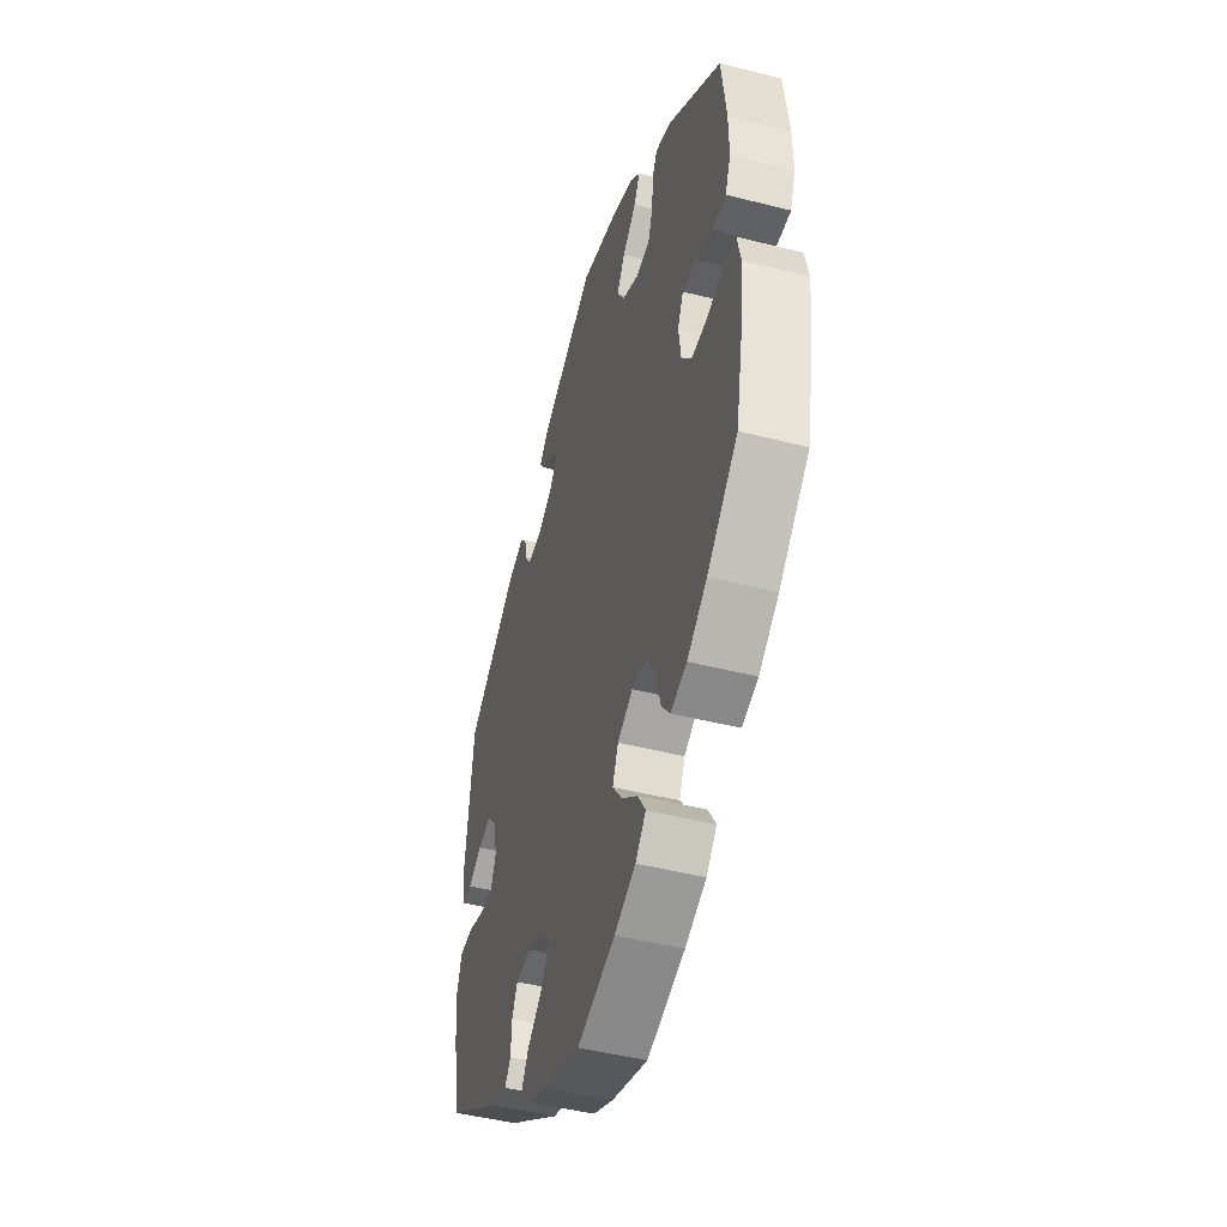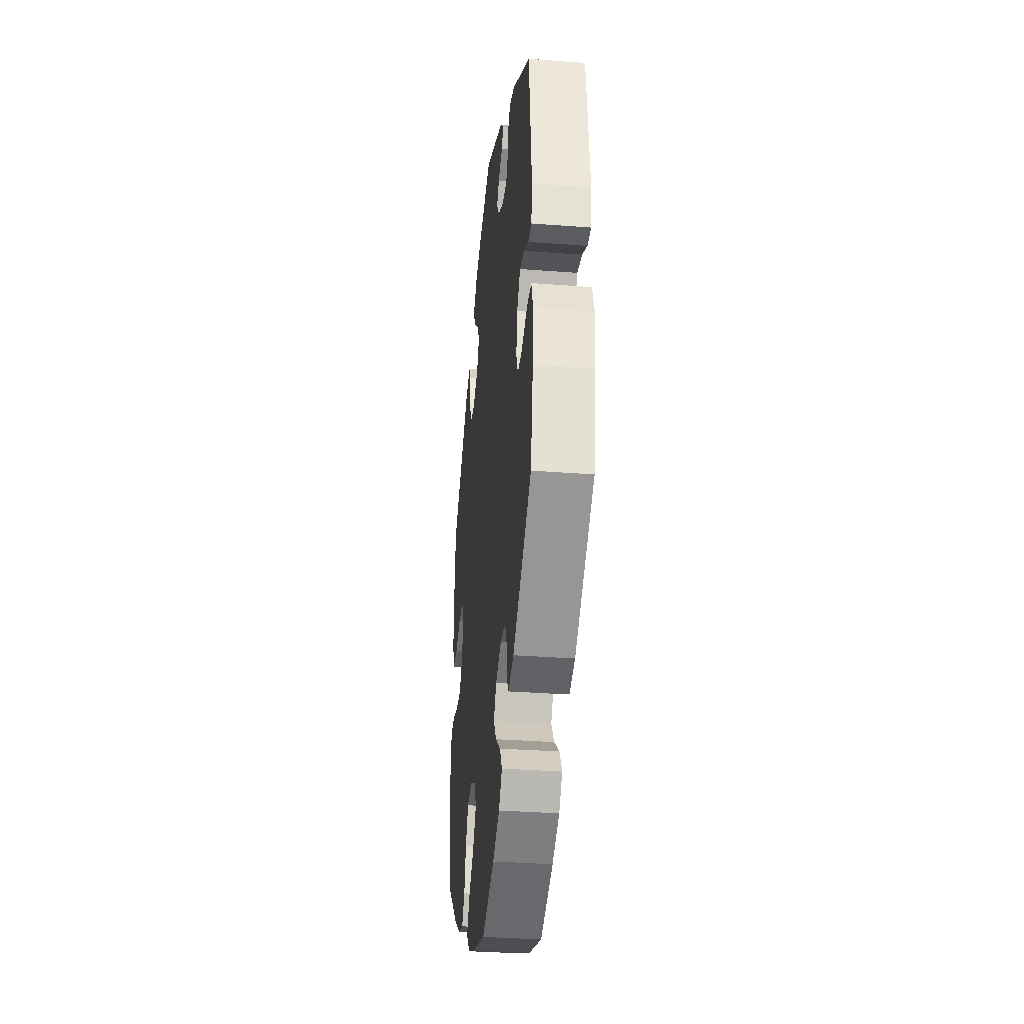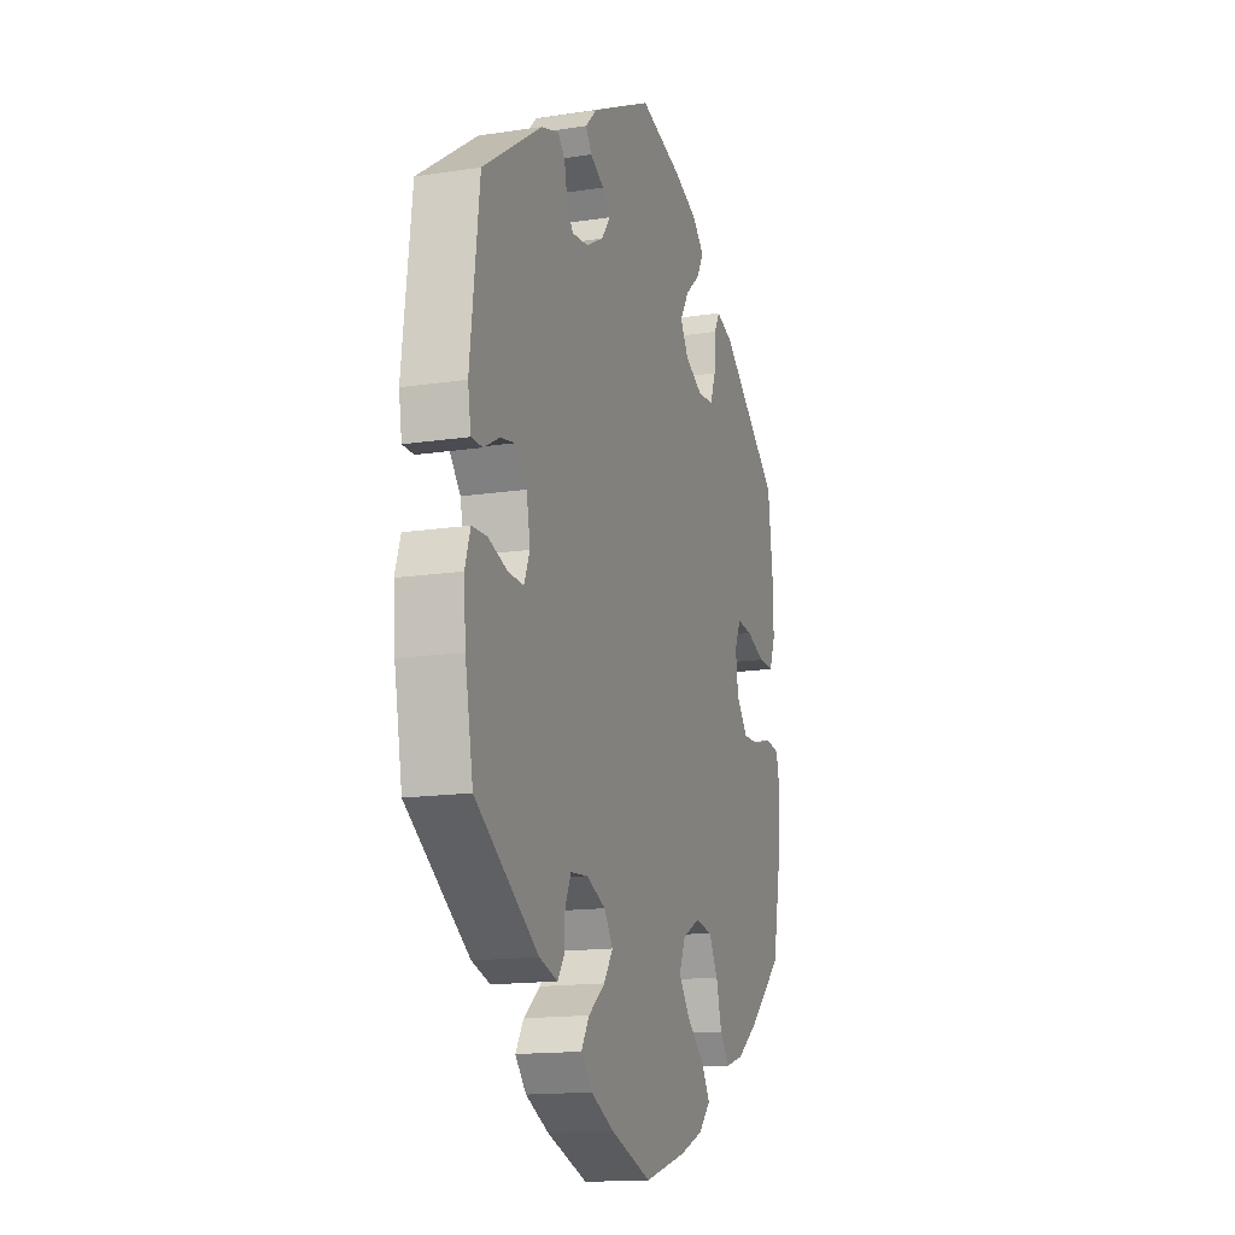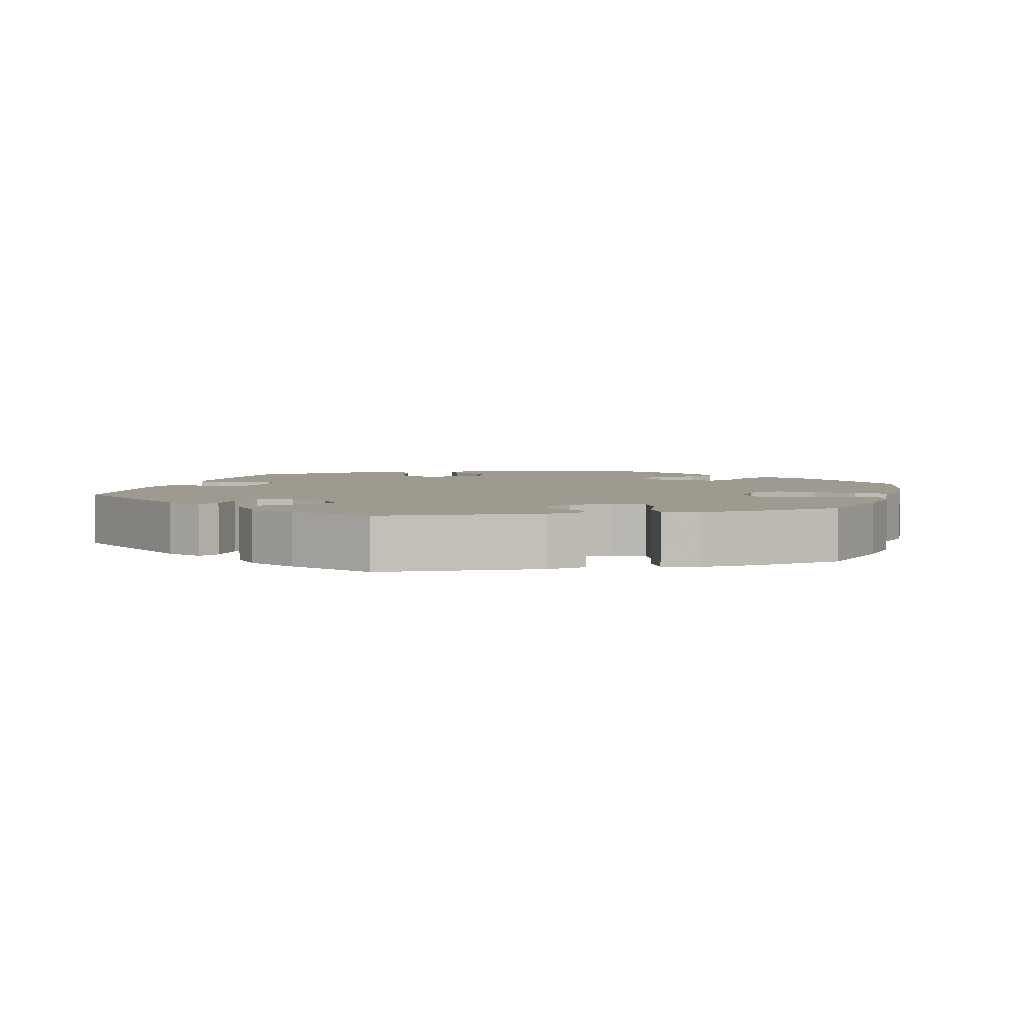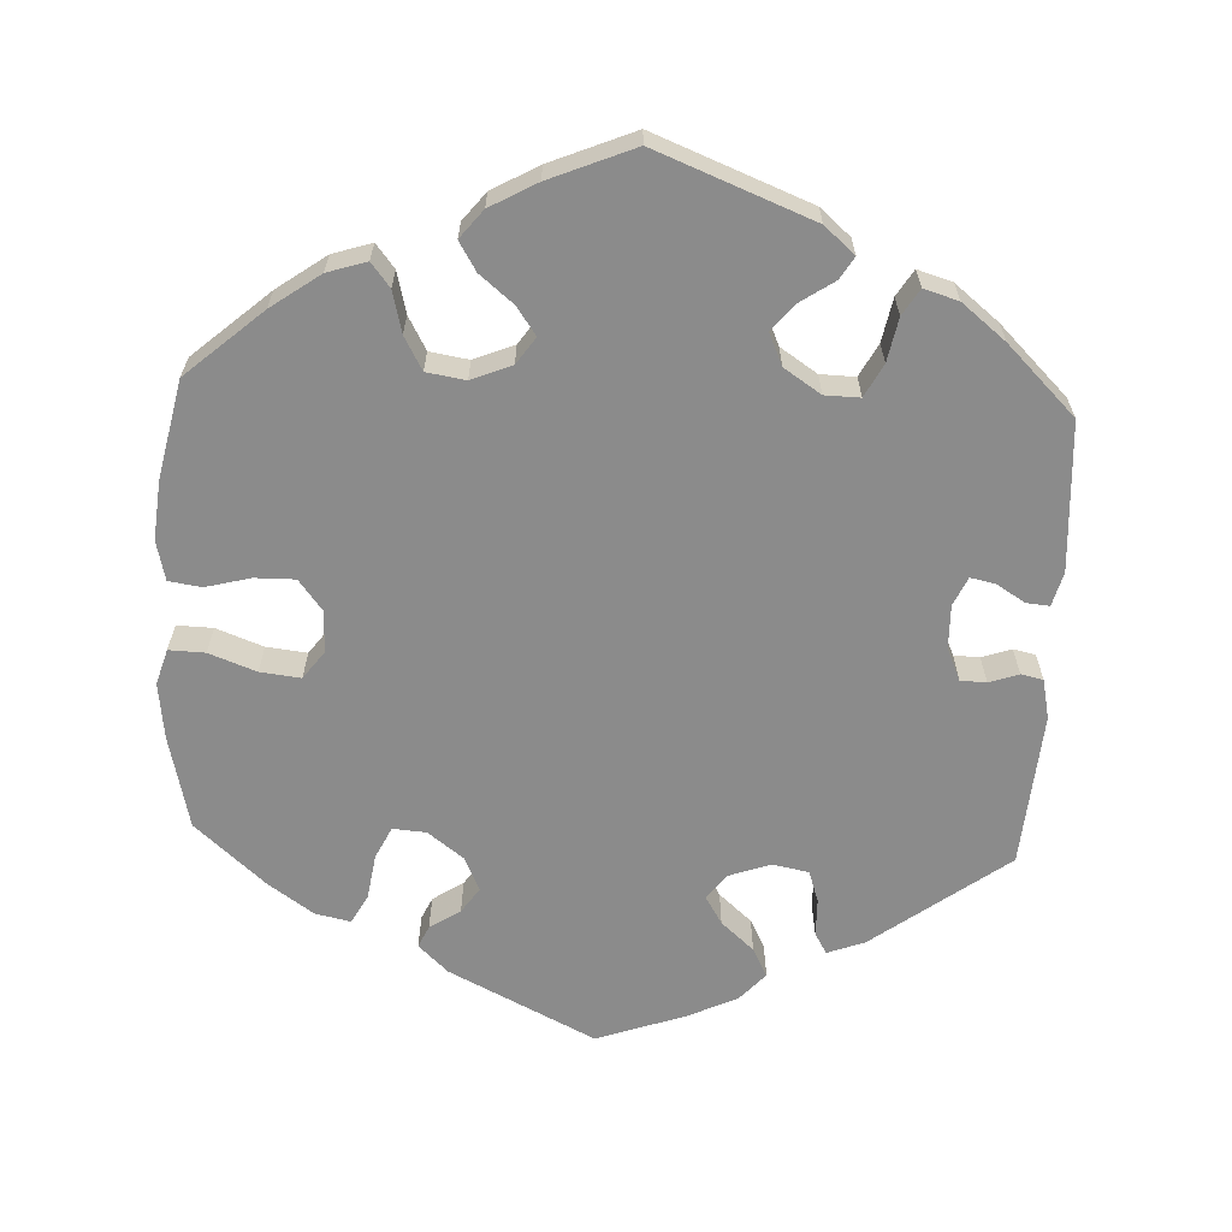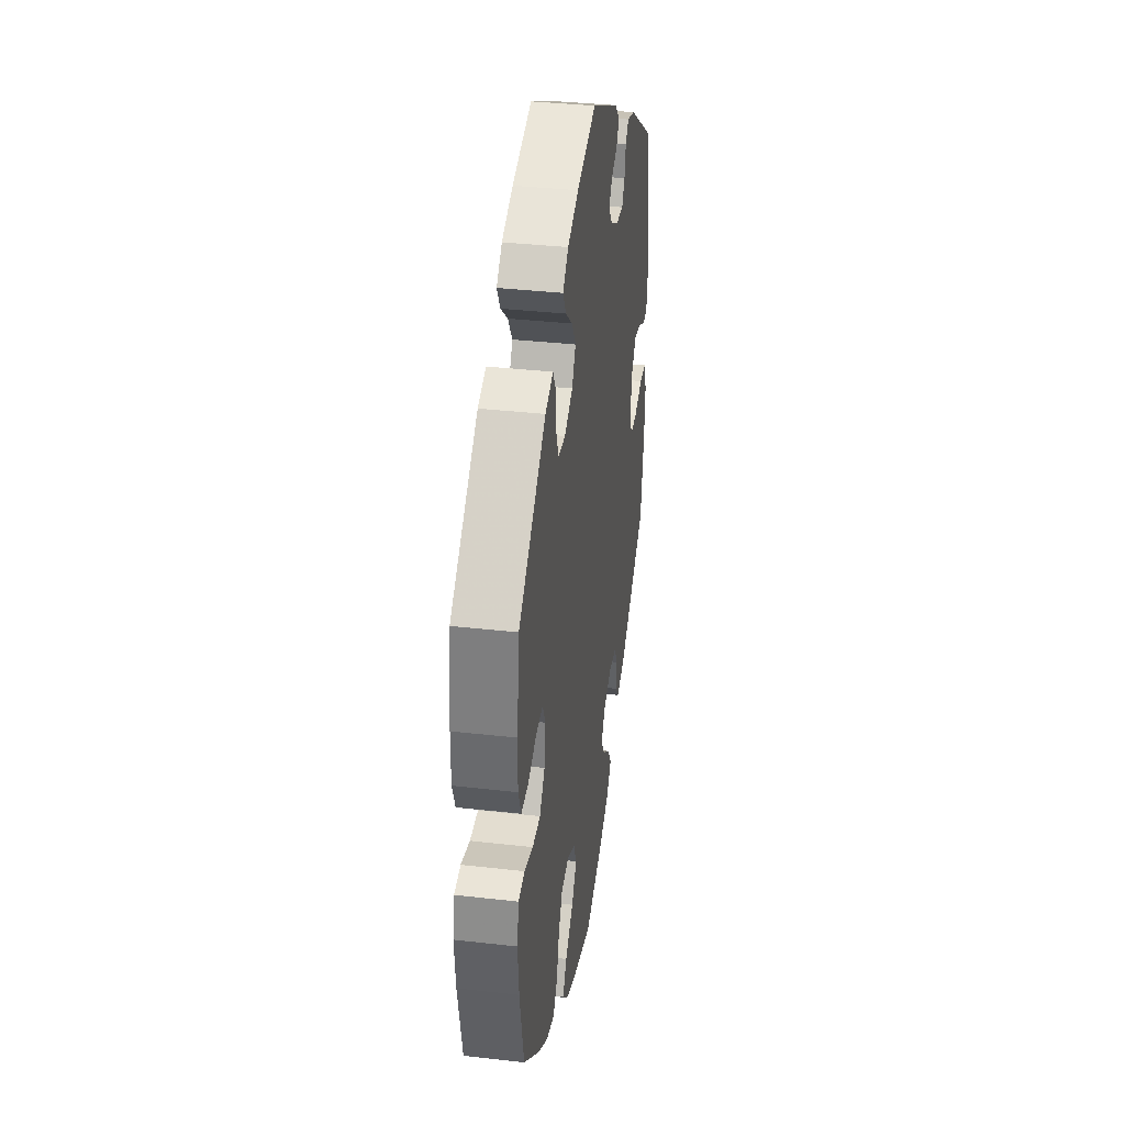
<metadata>
{"format":"obj","ext":"obj","renderer":"f3d","projection":"perspective","resolution":1024,"background":"white","views":[{"elev":-46.7,"azim":-106.1,"up":"+Z"},{"elev":-34.0,"azim":84.1,"up":"+Z"},{"elev":-15.3,"azim":107.9,"up":"+Z"},{"elev":3.8,"azim":136.3,"up":"+Y"},{"elev":-63.8,"azim":-62.8,"up":"+Y"},{"elev":36.6,"azim":-81.6,"up":"+Z"}]}
</metadata>
<code>
v 0.387 0.07 -0.035
v 0.261 0.07 0.352
v -0.435 0.07 -0.402
v 0.257 0.07 -0.335
v 0.213 0.07 0.357
v 0.555 0.07 0.028
v 0.183 0.07 0.529
v 0.278 0.07 -0.423
v 0.567 0.07 -0.107
v -0.243 0.07 -0.32
v -0.289 0.07 0.44
v -0.463 0.07 -0.047
v 0 0.07 -0.62
v -0.191 0.07 -0.313
v 0 0.07 0.62
v -0.198 0.07 -0.552
v -0.127 0.07 -0.582
v -0.287 0.07 -0.429
v -0.434 0.07 0.089
v 0.431 0.07 0.062
v 0.506 0.07 -0.056
v 0.476 0.07 0.053
v -0.215 0.07 0.486
v 0.561 0.07 -0.183
v 0.217 0.07 0.495
v -0.142 0.07 0.403
v -0.537 0.07 -0.31
v -0.537 0.07 0.31
v -0.121 0.07 -0.384
v -0.572 0.07 -0.092
v 0.564 0.07 0.082
v -0.49 0.07 0.068
v -0.369 0.07 -0.449
v 0.15 0.07 -0.432
v 0.122 0.07 -0.579
v -0.199 0.07 0.557
v -0.169 0.07 0.446
v 0.199 0.07 0.469
v 0.309 0.07 0.447
v -0.564 0.07 -0.174
v -0.221 0.07 0.335
v 0.537 0.07 -0.31
v -0.388 0.07 0.093
v -0.536 0.07 0.067
v 0.537 0.07 0.31
v 0.522 0.07 0.028
v 0.297 0.07 -0.45
v 0.206 0.07 -0.33
v -0.315 0.07 -0.465
v 0.199 0.07 -0.471
v -0.14 0.07 -0.34
v 0.19 0.07 -0.547
v 0.351 0.07 -0.434
v -0.306 0.07 0.471
v 0.123 0.07 -0.392
v -0.127 0.07 0.585
v -0.27 0.07 -0.368
v -0.235 0.07 0.523
v -0.411 0.07 -0.048
v 0.223 0.07 -0.51
v 0.158 0.07 0.447
v 0.16 0.07 0.386
v -0.377 0.07 -0.006
v -0.553 0.07 0.186
v 0.551 0.07 -0.058
v 0.288 0.07 0.424
v 0.275 0.07 -0.373
v -0.233 0.07 -0.515
v 0.149 0.07 -0.354
v -0.154 0.07 -0.429
v 0.449 0.07 -0.075
v -0.167 0.07 0.362
v -0.358 0.07 0.453
v -0.519 0.07 -0.031
v -0.56 0.07 -0.037
v -0.269 0.07 0.34
v -0.285 0.07 0.384
v -0.554 0.07 0.113
v 0.28 0.07 0.382
v 0.362 0.07 0.43
v 0.404 0.07 -0.076
v -0.207 0.07 -0.473
v 0.135 0.07 0.421
v 0.398 0.07 0.024
v -0.369 0.07 0.053
v 0.387 -0 -0.035
v 0.261 -0 0.352
v -0.435 -0 -0.402
v 0.257 -0 -0.335
v 0.213 -0 0.357
v 0.555 -0 0.028
v 0.183 -0 0.529
v 0.278 -0 -0.423
v 0.567 -0 -0.107
v -0.243 -0 -0.32
v -0.289 -0 0.44
v -0.463 -0 -0.047
v 0 -0 -0.62
v -0.191 -0 -0.313
v 0 -0 0.62
v -0.198 -0 -0.552
v -0.127 -0 -0.582
v -0.287 -0 -0.429
v -0.434 -0 0.089
v 0.431 -0 0.062
v 0.506 -0 -0.056
v 0.476 -0 0.053
v -0.215 -0 0.486
v 0.561 -0 -0.183
v 0.217 -0 0.495
v -0.142 -0 0.403
v -0.537 -0 -0.31
v -0.537 -0 0.31
v -0.121 -0 -0.384
v -0.572 -0 -0.092
v 0.564 -0 0.082
v -0.49 -0 0.068
v -0.369 -0 -0.449
v 0.15 -0 -0.432
v 0.122 -0 -0.579
v -0.199 -0 0.557
v -0.169 -0 0.446
v 0.199 -0 0.469
v 0.309 -0 0.447
v -0.564 -0 -0.174
v -0.221 -0 0.335
v 0.537 -0 -0.31
v -0.388 -0 0.093
v -0.536 -0 0.067
v 0.537 -0 0.31
v 0.522 -0 0.028
v 0.297 -0 -0.45
v 0.206 -0 -0.33
v -0.315 -0 -0.465
v 0.199 -0 -0.471
v -0.14 -0 -0.34
v 0.19 -0 -0.547
v 0.351 -0 -0.434
v -0.306 -0 0.471
v 0.123 -0 -0.392
v -0.127 -0 0.585
v -0.27 -0 -0.368
v -0.235 -0 0.523
v -0.411 -0 -0.048
v 0.223 -0 -0.51
v 0.158 -0 0.447
v 0.16 -0 0.386
v -0.377 -0 -0.006
v -0.553 -0 0.186
v 0.551 -0 -0.058
v 0.288 -0 0.424
v 0.275 -0 -0.373
v -0.233 -0 -0.515
v 0.149 -0 -0.354
v -0.154 -0 -0.429
v 0.449 -0 -0.075
v -0.167 -0 0.362
v -0.358 -0 0.453
v -0.519 -0 -0.031
v -0.56 -0 -0.037
v -0.269 -0 0.34
v -0.285 -0 0.384
v -0.554 -0 0.113
v 0.28 -0 0.382
v 0.362 -0 0.43
v 0.404 -0 -0.076
v -0.207 -0 -0.473
v 0.135 -0 0.421
v 0.398 -0 0.024
v -0.369 -0 0.053
f 57 18 49 33
f 10 57 33 3
f 16 68 82 70
f 16 70 29
f 17 16 29
f 13 17 29
f 35 13 29 51
f 34 50 60 52
f 55 34 52 35
f 53 47 8 67
f 53 67 4
f 42 53 4
f 24 42 4 48
f 71 21 65 9
f 81 71 9 24
f 31 6 46 22
f 31 22 20
f 45 31 20
f 80 45 20 84
f 79 66 39 80
f 2 79 80 84
f 7 25 38 61
f 7 61 83
f 15 7 83
f 56 15 83
f 36 56 83 62
f 37 23 58 36
f 26 37 36 62
f 73 54 11 77
f 73 77 76
f 28 73 76
f 64 28 76 41
f 19 32 44 78
f 43 19 78 64
f 30 75 74 12
f 30 12 59
f 40 30 59
f 10 3 27 40
f 55 35 51
f 69 55 51 14
f 48 69 14
f 81 24 48 14
f 1 81 14 10
f 5 2 84 1
f 72 26 62 5
f 41 72 5 1
f 43 64 41 1
f 85 43 1
f 63 85 1 10
f 10 40 59
f 59 63 10
f 118 134 103 142
f 88 118 142 95
f 155 167 153 101
f 114 155 101
f 114 101 102
f 114 102 98
f 136 114 98 120
f 137 145 135 119
f 120 137 119 140
f 152 93 132 138
f 89 152 138
f 89 138 127
f 133 89 127 109
f 94 150 106 156
f 109 94 156 166
f 107 131 91 116
f 105 107 116
f 105 116 130
f 169 105 130 165
f 165 124 151 164
f 169 165 164 87
f 146 123 110 92
f 168 146 92
f 168 92 100
f 168 100 141
f 147 168 141 121
f 121 143 108 122
f 147 121 122 111
f 162 96 139 158
f 161 162 158
f 161 158 113
f 126 161 113 149
f 163 129 117 104
f 149 163 104 128
f 97 159 160 115
f 144 97 115
f 144 115 125
f 125 112 88 95
f 136 120 140
f 99 136 140 154
f 99 154 133
f 99 133 109 166
f 95 99 166 86
f 86 169 87 90
f 90 147 111 157
f 86 90 157 126
f 86 126 149 128
f 86 128 170
f 95 86 170 148
f 144 125 95
f 95 148 144
f 40 125 115 30
f 30 115 160 75
f 75 160 159 74
f 74 159 97 12
f 12 97 144 59
f 59 144 148 63
f 63 148 170 85
f 85 170 128 43
f 43 128 104 19
f 19 104 117 32
f 32 117 129 44
f 44 129 163 78
f 78 163 149 64
f 64 149 113 28
f 28 113 158 73
f 73 158 139 54
f 54 139 96 11
f 11 96 162 77
f 77 162 161 76
f 76 161 126 41
f 41 126 157 72
f 72 157 111 26
f 26 111 122 37
f 37 122 108 23
f 23 108 143 58
f 58 143 121 36
f 36 121 141 56
f 56 141 100 15
f 15 100 92 7
f 7 92 110 25
f 25 110 123 38
f 38 123 146 61
f 61 146 168 83
f 83 168 147 62
f 62 147 90 5
f 5 90 87 2
f 2 87 164 79
f 79 164 151 66
f 66 151 124 39
f 39 124 165 80
f 80 165 130 45
f 45 130 116 31
f 31 116 91 6
f 6 91 131 46
f 46 131 107 22
f 22 107 105 20
f 20 105 169 84
f 84 169 86 1
f 1 86 166 81
f 81 166 156 71
f 71 156 106 21
f 21 106 150 65
f 65 150 94 9
f 9 94 109 24
f 24 109 127 42
f 42 127 138 53
f 53 138 132 47
f 47 132 93 8
f 8 93 152 67
f 67 152 89 4
f 4 89 133 48
f 48 133 154 69
f 69 154 140 55
f 55 140 119 34
f 34 119 135 50
f 50 135 145 60
f 60 145 137 52
f 52 137 120 35
f 35 120 98 13
f 13 98 102 17
f 17 102 101 16
f 16 101 153 68
f 68 153 167 82
f 82 167 155 70
f 70 155 114 29
f 29 114 136 51
f 51 136 99 14
f 14 99 95 10
f 10 95 142 57
f 57 142 103 18
f 18 103 134 49
f 49 134 118 33
f 33 118 88 3
f 3 88 112 27
f 27 112 125 40

</code>
